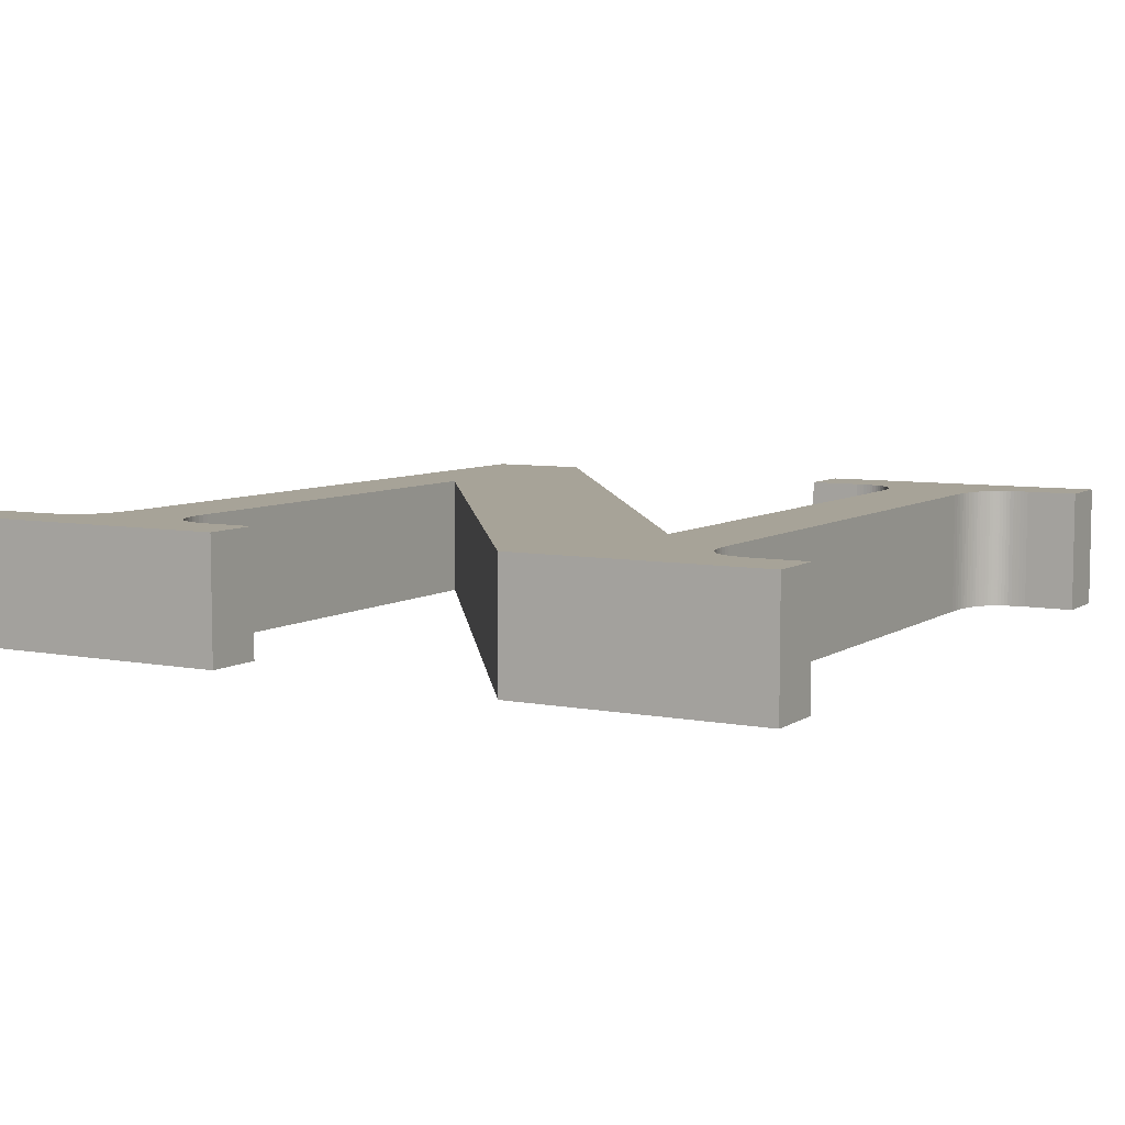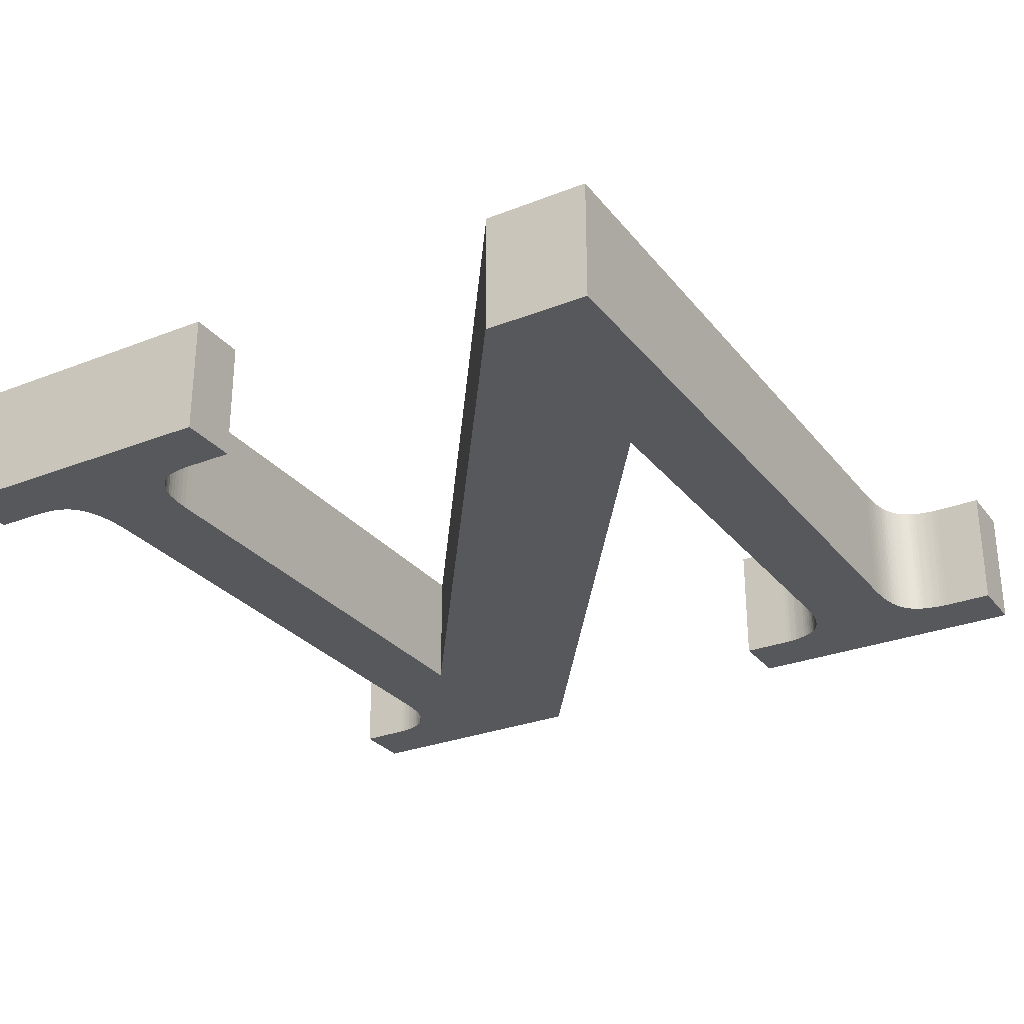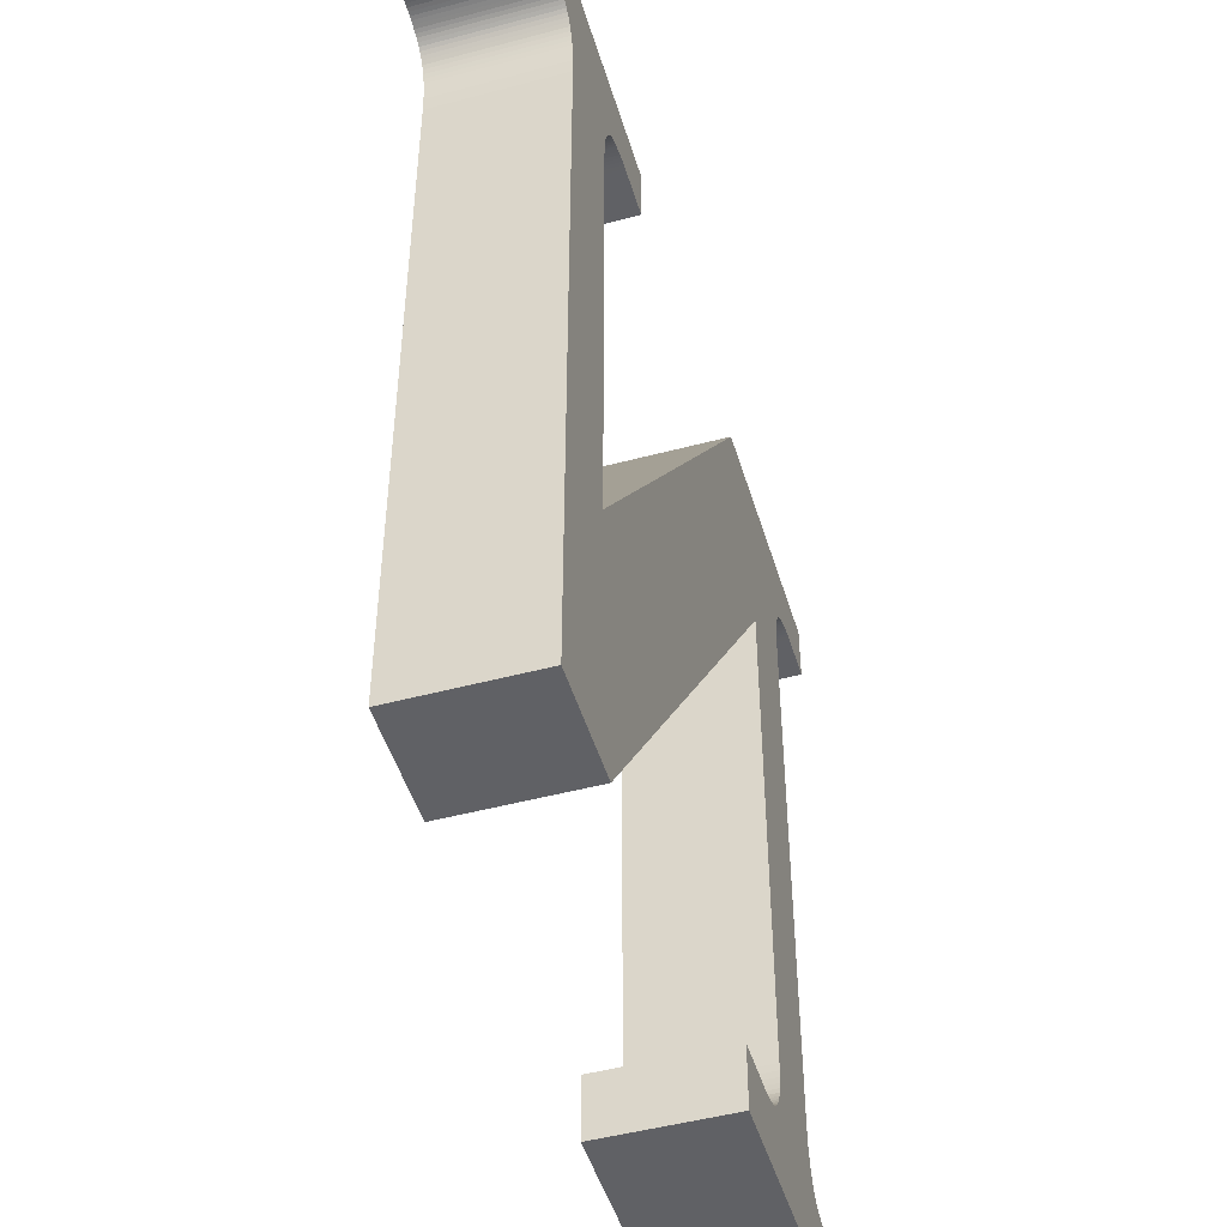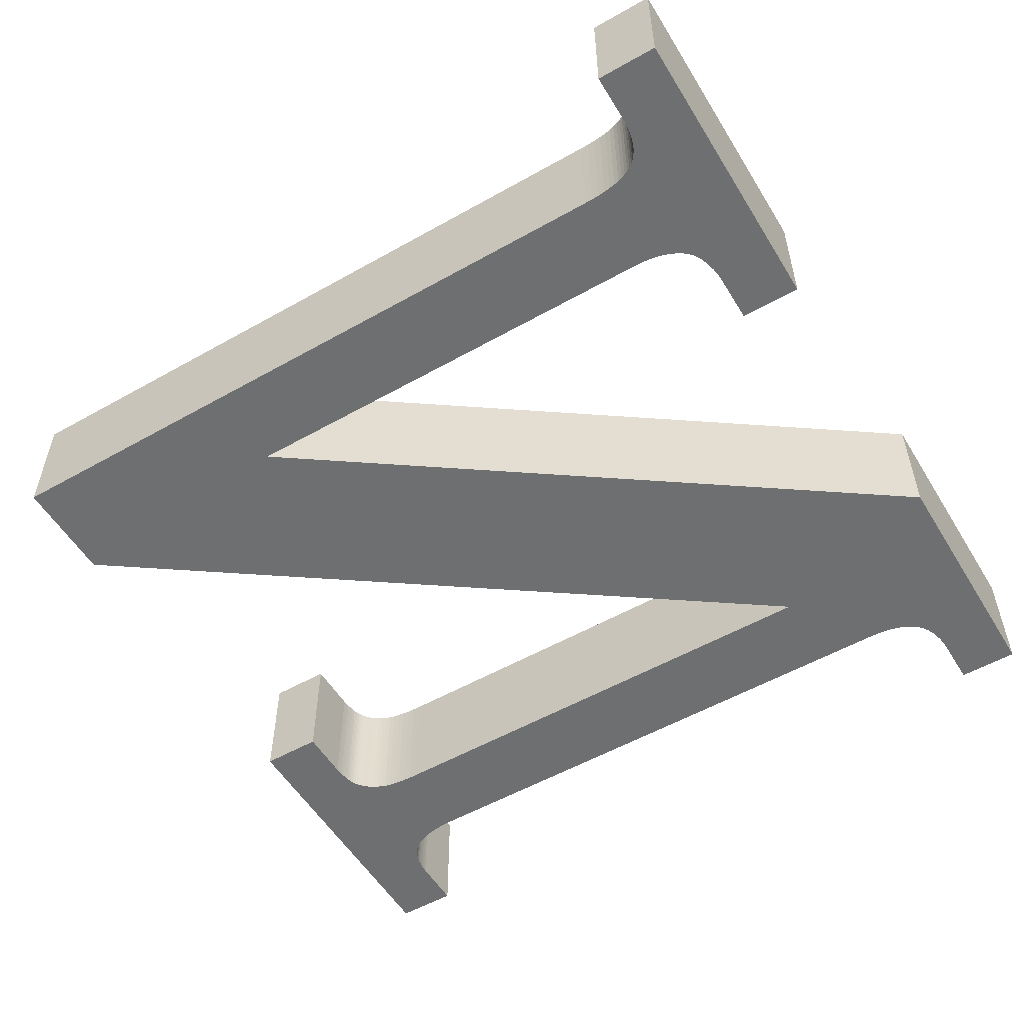
<metadata>
{"format":"obj","ext":"obj","renderer":"f3d","projection":"perspective","resolution":1024,"background":"white","views":[{"elev":6.8,"azim":-150.4,"up":"+Z"},{"elev":-28.5,"azim":30.5,"up":"+Z"},{"elev":-48.3,"azim":106.6,"up":"+Y"},{"elev":-54.6,"azim":120.9,"up":"+Z"}]}
</metadata>
<code>
o obj_0
v -5.361 		4.274 		-0.5
v -5.361 		4.274 		0.99
v -5.361 		5 		0.99
v -5.361 		5 		-0.5
v -5.361 		-4.114 		0.99
v -5.361 		-4.114 		-0.5
v 2.45 		3.971 		0.99
v 2.473 		3.921 		0.99
v -4.398 		-4.04 		-0.5
v -4.11 		-3.564 		0.99
v -4.361 		-4.018 		-0.5
v 2.425 		4.016 		0.99
v -3.053 		2.744 		-0.5
v -2.31 		5 		-0.5
v 2.494 		3.867 		-0.5
v 2.512 		3.811 		-0.5
v 2.512 		3.811 		0.99
v 2.494 		3.867 		0.99
v 2.397 		4.057 		0.99
v 2.473 		3.921 		-0.5
v 2.367 		4.093 		0.99
v -2.581 		-4.094 		0.99
v -4.143 		-3.697 		0.99
v -4.125 		-3.634 		0.99
v -4.09 		3.602 		-0.5
v 2.45 		3.971 		-0.5
v 2.425 		4.016 		-0.5
v -4.301 		4.125 		-0.5
v -5.361 		-4.85 		0.99
v -5.361 		-4.85 		-0.5
v -4.335 		4.15 		-0.5
v 2.316 		-4.85 		0.99
v -4.325 		-3.994 		-0.5
v 2.316 		-4.85 		-0.5
v -4.563 		-4.094 		0.99
v 3.583 		-4.85 		-0.5
v 3.583 		-4.85 		0.99
v -4.37 		4.173 		-0.5
v -1.766 		-4.85 		-0.5
v -1.766 		-4.85 		0.99
v -4.405 		4.192 		-0.5
v -4.519 		-4.085 		0.99
v 2.553 		-1.888 		0.99
v -4.442 		4.209 		-0.5
v 4.861 		4.274 		-0.5
v 4.277 		4.274 		-0.5
v 4.231 		4.273 		-0.5
v -4.48 		4.223 		-0.5
v 4.186 		4.27 		-0.5
v -4.519 		4.235 		-0.5
v 4.141 		4.264 		-0.5
v -4.477 		-4.073 		0.99
v -4.083 		3.43 		0.99
v -4.563 		4.247 		-0.5
v 4.096 		4.257 		-0.5
v -4.085 		3.519 		0.99
v -4.606 		4.257 		-0.5
v 4.861 		5 		-0.5
v -4.09 		3.602 		0.99
v -4.651 		4.264 		-0.5
v -4.437 		-4.058 		0.99
v 4.053 		4.247 		-0.5
v -3.053 		2.744 		0.99
v -4.695 		4.27 		-0.5
v 4.009 		4.235 		-0.5
v -2.31 		5 		0.99
v -4.741 		4.273 		-0.5
v -4.398 		-4.04 		0.99
v 3.967 		4.223 		-0.5
v -4.787 		4.274 		-0.5
v 3.927 		4.208 		-0.5
v -4.361 		-4.018 		0.99
v -4.098 		3.678 		-0.5
v 2.397 		4.057 		-0.5
v -4.301 		4.125 		0.99
v -4.11 		3.748 		-0.5
v -4.325 		-3.994 		0.99
v -4.335 		4.15 		0.99
v -4.125 		3.811 		-0.5
v 2.367 		4.093 		-0.5
v -4.37 		4.173 		0.99
v -4.143 		3.867 		-0.5
v -4.292 		-3.965 		0.99
v -4.164 		3.921 		-0.5
v -4.405 		4.192 		0.99
v -4.187 		3.971 		-0.5
v -4.442 		4.209 		0.99
v -4.26 		-3.93 		0.99
v 3.888 		4.19 		-0.5
v -4.231 		-3.891 		0.99
v -4.098 		-3.488 		0.99
v -4.292 		-3.965 		-0.5
v -4.48 		4.223 		0.99
v -4.205 		-3.849 		0.99
v -4.26 		-3.93 		-0.5
v -4.181 		-3.802 		0.99
v -4.519 		4.235 		0.99
v -4.161 		-3.751 		0.99
v -4.231 		-3.891 		-0.5
v -4.563 		4.247 		0.99
v -4.606 		4.257 		0.99
v -4.205 		-3.849 		-0.5
v 2.553 		-1.888 		-0.5
v -4.651 		4.264 		0.99
v -4.695 		4.27 		0.99
v 3.851 		4.168 		-0.5
v -4.741 		4.273 		0.99
v 3.815 		4.144 		-0.5
v -4.741 		-4.114 		-0.5
v -4.787 		4.274 		0.99
v 3.782 		4.115 		-0.5
v -4.695 		-4.111 		-0.5
v -4.651 		-4.107 		-0.5
v -4.098 		3.678 		0.99
v 3.072 		4.096 		-0.5
v -4.11 		3.748 		0.99
v 2.335 		4.125 		-0.5
v -4.125 		3.811 		0.99
v 2.302 		4.15 		-0.5
v -4.143 		3.867 		0.99
v -4.164 		3.921 		0.99
v 2.266 		4.173 		-0.5
v -4.187 		3.971 		0.99
v 2.229 		4.192 		-0.5
v -4.212 		4.016 		0.99
v 2.19 		4.209 		-0.5
v -4.24 		4.057 		0.99
v 2.15 		4.223 		-0.5
v -4.269 		4.093 		0.99
v 2.108 		4.235 		-0.5
v 2.064 		4.247 		-0.5
v 2.021 		4.257 		-0.5
v -3.053 		-3.22 		0.99
v -4.741 		-4.114 		0.99
v -4.695 		-4.111 		0.99
v -3.052 		-3.316 		0.99
v -4.651 		-4.107 		0.99
v -4.083 		3.43 		-0.5
v -3.048 		-3.405 		0.99
v -4.606 		-4.101 		0.99
v -4.085 		3.519 		-0.5
v -3.041 		-3.488 		0.99
v -3.031 		-3.564 		0.99
v -4.606 		-4.101 		-0.5
v 4.861 		4.274 		0.99
v 4.277 		4.274 		0.99
v -3.019 		-3.634 		0.99
v 4.231 		4.273 		0.99
v -3.004 		-3.697 		0.99
v 4.186 		4.27 		0.99
v -2.983 		-3.751 		0.99
v 4.141 		4.264 		0.99
v 4.861 		5 		0.99
v -2.96 		-3.802 		0.99
v 4.096 		4.257 		0.99
v 4.053 		4.247 		0.99
v 3.072 		5 		0.99
v 4.009 		4.235 		0.99
v -2.934 		-3.849 		0.99
v 1.266 		5 		-0.5
v 1.266 		5 		0.99
v 3.967 		4.223 		0.99
v -2.907 		-3.891 		0.99
v 3.927 		4.208 		0.99
v -2.877 		-3.93 		0.99
v 3.888 		4.19 		0.99
v -2.845 		-3.965 		0.99
v 3.851 		4.168 		0.99
v -2.814 		-3.994 		0.99
v 3.815 		4.144 		0.99
v -2.781 		-4.018 		0.99
v 3.782 		4.115 		0.99
v -2.746 		-4.04 		0.99
v 1.976 		4.264 		-0.5
v -2.709 		-4.058 		0.99
v 1.931 		4.27 		-0.5
v -2.669 		-4.073 		0.99
v 1.886 		4.273 		-0.5
v 1.84 		4.274 		-0.5
v -2.627 		-4.085 		0.99
v 2.335 		4.125 		0.99
v 1.266 		4.274 		-0.5
v 2.302 		4.15 		0.99
v 2.266 		4.173 		0.99
v -3.072 		-4.096 		0.99
v 3.75 		4.08 		-0.5
v -4.09 		-3.405 		0.99
v 2.229 		4.192 		0.99
v 3.721 		4.041 		-0.5
v -4.085 		-3.316 		0.99
v 2.19 		4.209 		0.99
v 3.695 		3.999 		-0.5
v -4.083 		-3.22 		0.99
v 3.672 		3.952 		-0.5
v 2.15 		4.223 		0.99
v 3.651 		3.901 		-0.5
v 2.108 		4.235 		0.99
v 3.633 		3.847 		-0.5
v 2.064 		4.247 		0.99
v -2.535 		-4.101 		0.99
v 3.618 		3.784 		-0.5
v -2.489 		-4.107 		0.99
v -2.442 		-4.111 		0.99
v -3.053 		-3.22 		-0.5
v 3.606 		3.714 		-0.5
v 1.266 		4.274 		0.99
v -2.396 		-4.114 		0.99
v 3.596 		3.638 		-0.5
v 2.021 		4.257 		0.99
v -3.052 		-3.316 		-0.5
v -1.766 		-4.114 		0.99
v 3.589 		3.555 		-0.5
v 1.976 		4.264 		0.99
v -3.048 		-3.405 		-0.5
v 3.585 		3.466 		-0.5
v 1.931 		4.27 		0.99
v -3.041 		-3.488 		-0.5
v 3.583 		3.37 		-0.5
v 1.886 		4.273 		0.99
v 1.84 		4.274 		0.99
v -3.031 		-3.564 		-0.5
v 3.75 		4.08 		0.99
v -3.019 		-3.634 		-0.5
v 3.721 		4.041 		0.99
v -3.004 		-3.697 		-0.5
v 3.695 		3.999 		0.99
v -2.983 		-3.751 		-0.5
v 3.672 		3.952 		0.99
v -2.96 		-3.802 		-0.5
v 3.651 		3.901 		0.99
v 3.633 		3.847 		0.99
v 3.618 		3.784 		0.99
v -2.934 		-3.849 		-0.5
v 3.606 		3.714 		0.99
v -2.907 		-3.891 		-0.5
v 3.596 		3.638 		0.99
v -2.877 		-3.93 		-0.5
v 3.589 		3.555 		0.99
v 3.585 		3.466 		0.99
v -2.845 		-3.965 		-0.5
v 3.583 		3.37 		0.99
v -2.814 		-3.994 		-0.5
v -2.781 		-4.018 		-0.5
v 2.553 		3.43 		-0.5
v 2.553 		3.43 		0.99
v -2.746 		-4.04 		-0.5
v 2.552 		3.519 		-0.5
v 2.552 		3.519 		0.99
v -4.212 		4.016 		-0.5
v 2.547 		3.602 		-0.5
v -4.24 		4.057 		-0.5
v -2.709 		-4.058 		-0.5
v 2.547 		3.602 		0.99
v -4.269 		4.093 		-0.5
v 2.538 		3.678 		-0.5
v 2.538 		3.678 		0.99
v -2.669 		-4.073 		-0.5
v 2.527 		3.748 		-0.5
v 2.527 		3.748 		0.99
v -2.627 		-4.085 		-0.5
v -2.581 		-4.094 		-0.5
v -4.11 		-3.564 		-0.5
v -4.09 		-3.405 		-0.5
v -4.098 		-3.488 		-0.5
v -4.085 		-3.316 		-0.5
v -4.083 		-3.22 		-0.5
v -4.181 		-3.802 		-0.5
v -1.766 		-4.114 		-0.5
v -4.161 		-3.751 		-0.5
v -2.535 		-4.101 		-0.5
v -4.143 		-3.697 		-0.5
v -4.125 		-3.634 		-0.5
v -2.489 		-4.107 		-0.5
v -2.442 		-4.111 		-0.5
v -2.396 		-4.114 		-0.5
v -4.563 		-4.094 		-0.5
v -4.519 		-4.085 		-0.5
v -4.477 		-4.073 		-0.5
v -4.437 		-4.058 		-0.5
v -4.083 		-4.096 		-0.5
g group_0_15277357
f 1 2 3
f 1 3 4
f 231 230 18
f 15 16 17
f 15 17 18
f 12 7 157
f 20 15 18
f 20 18 8
f 26 20 8
f 26 8 7
f 138 141 13
f 19 12 157
f 21 19 157
f 5 6 29
f 30 29 6
f 253 248 238
f 31 14 28
f 280 11 33
f 32 34 37
f 36 37 34
f 38 14 31
f 37 241 43
f 39 40 29
f 41 14 38
f 39 29 30
f 44 14 41
f 47 49 58
f 48 14 44
f 49 51 58
f 50 14 48
f 51 55 58
f 37 43 32
f 54 14 50
f 57 14 54
f 55 62 58
f 46 47 58
f 45 46 58
f 53 63 56
f 60 4 57
f 160 58 62
f 64 4 60
f 65 160 62
f 43 66 63
f 67 4 64
f 69 160 65
f 70 4 67
f 71 160 69
f 14 57 4
f 4 70 1
f 27 26 7
f 27 7 12
f 104 101 3
f 76 14 73
f 25 73 14
f 74 27 12
f 74 12 19
f 79 14 76
f 80 74 19
f 80 19 21
f 82 14 79
f 127 66 129
f 84 14 82
f 117 80 21
f 86 14 84
f 43 245 103
f 78 75 66
f 92 280 33
f 241 37 36
f 81 78 66
f 75 129 66
f 95 280 92
f 85 81 66
f 99 280 95
f 93 87 66
f 87 85 66
f 97 93 66
f 103 14 43
f 100 97 66
f 23 98 185
f 98 96 185
f 89 160 71
f 66 3 101
f 101 100 66
f 106 160 89
f 102 280 99
f 24 23 185
f 108 160 106
f 105 104 3
f 111 115 108
f 112 30 109
f 3 2 110
f 110 107 3
f 107 105 3
f 113 30 112
f 271 269 23
f 271 23 24
f 186 115 111
f 189 115 186
f 160 108 115
f 114 59 66
f 59 56 66
f 10 262 24
f 119 115 117
f 116 114 66
f 118 116 66
f 61 185 68
f 120 118 66
f 160 115 126
f 122 115 119
f 123 121 66
f 121 120 66
f 72 68 185
f 277 35 42
f 125 66 127
f 123 66 125
f 77 72 185
f 130 160 128
f 42 52 277
f 83 77 185
f 32 43 63
f 90 88 185
f 88 83 185
f 124 126 115
f 160 130 131
f 160 131 132
f 174 176 160
f 63 66 56
f 96 94 185
f 90 185 94
f 9 61 68
f 53 193 63
f 43 14 66
f 5 29 134
f 135 134 29
f 133 63 193
f 141 138 53
f 141 53 56
f 136 133 193
f 144 30 113
f 6 109 30
f 139 136 190
f 61 52 185
f 29 185 52
f 29 52 42
f 29 42 35
f 29 35 140
f 140 137 29
f 137 135 29
f 190 187 139
f 144 276 30
f 9 280 279
f 11 280 9
f 39 30 280
f 30 278 280
f 46 45 145
f 46 145 146
f 95 83 88
f 47 46 146
f 47 146 148
f 49 47 148
f 49 148 150
f 90 95 88
f 187 91 142
f 142 139 187
f 51 49 150
f 51 150 152
f 45 58 145
f 153 145 58
f 143 142 91
f 55 51 152
f 55 152 155
f 160 157 58
f 153 58 157
f 155 156 62
f 155 62 55
f 10 24 147
f 62 156 158
f 62 158 65
f 157 160 161
f 65 158 162
f 65 162 69
f 154 185 159
f 69 162 164
f 69 164 71
f 66 14 4
f 66 4 3
f 71 164 166
f 71 166 89
f 163 159 185
f 89 166 168
f 89 168 106
f 145 153 146
f 165 163 185
f 150 148 153
f 148 146 153
f 106 168 170
f 106 170 108
f 167 165 185
f 108 170 172
f 108 172 111
f 152 150 157
f 153 157 150
f 174 160 132
f 169 167 185
f 111 172 186
f 178 160 176
f 173 185 175
f 155 152 157
f 21 181 117
f 160 178 179
f 182 160 179
f 156 155 157
f 117 181 183
f 117 183 119
f 162 158 157
f 158 156 157
f 164 162 157
f 119 183 184
f 119 184 122
f 177 40 180
f 166 164 157
f 154 151 24
f 122 184 188
f 122 188 124
f 170 168 157
f 168 166 157
f 185 154 24
f 192 115 189
f 124 188 191
f 124 191 126
f 151 149 24
f 126 191 195
f 126 195 128
f 232 231 17
f 18 17 231
f 224 222 157
f 222 172 157
f 172 170 157
f 194 115 192
f 260 180 22
f 128 195 197
f 128 197 130
f 185 177 175
f 185 173 171
f 171 169 185
f 91 10 143
f 193 190 136
f 147 143 10
f 149 147 24
f 198 115 196
f 130 197 199
f 130 199 131
f 177 185 40
f 201 115 198
f 181 21 157
f 131 199 132
f 29 40 185
f 22 180 40
f 205 115 201
f 160 182 206
f 160 206 161
f 25 141 56
f 25 56 59
f 208 255 205
f 202 200 40
f 200 22 40
f 199 209 132
f 73 25 59
f 212 250 208
f 194 196 115
f 40 211 207
f 207 203 40
f 203 202 40
f 132 209 213
f 132 213 174
f 215 247 212
f 174 213 216
f 174 216 176
f 176 216 219
f 176 219 178
f 178 219 220
f 178 220 179
f 28 75 78
f 28 78 31
f 179 220 206
f 179 206 182
f 31 78 81
f 31 81 38
f 38 81 85
f 38 85 41
f 172 222 186
f 41 85 87
f 41 87 44
f 186 222 224
f 186 224 189
f 44 87 93
f 44 93 48
f 189 224 226
f 189 226 192
f 48 93 97
f 48 97 50
f 192 226 228
f 192 228 194
f 50 97 100
f 50 100 54
f 194 228 230
f 194 230 196
f 54 100 101
f 54 101 57
f 196 230 231
f 196 231 198
f 52 278 277
f 57 101 104
f 57 104 60
f 198 231 232
f 198 232 201
f 60 104 105
f 60 105 64
f 201 232 234
f 201 234 205
f 64 105 107
f 64 107 67
f 205 234 236
f 205 236 208
f 67 107 110
f 67 110 70
f 208 236 238
f 208 238 212
f 2 1 70
f 2 70 110
f 9 68 72
f 59 114 73
f 212 238 239
f 212 239 215
f 76 73 114
f 76 114 116
f 215 239 241
f 215 241 218
f 33 72 77
f 79 76 116
f 79 116 118
f 218 241 36
f 82 79 118
f 82 118 120
f 92 77 83
f 84 82 120
f 84 120 121
f 244 103 245
f 86 84 121
f 86 121 123
f 247 244 245
f 247 245 248
f 95 92 83
f 249 86 123
f 249 123 125
f 250 247 248
f 250 248 253
f 251 249 125
f 251 125 127
f 254 251 127
f 254 127 129
f 255 250 253
f 255 253 256
f 129 75 254
f 28 254 75
f 258 255 256
f 258 256 259
f 138 266 53
f 16 258 259
f 16 259 17
f 32 63 34
f 13 34 63
f 102 94 267
f 261 260 22
f 249 251 14
f 63 133 13
f 251 254 14
f 204 13 133
f 265 263 187
f 265 187 190
f 204 133 136
f 204 136 210
f 264 187 263
f 28 14 254
f 86 249 14
f 266 265 190
f 266 190 193
f 139 214 136
f 210 136 214
f 53 266 193
f 204 266 13
f 40 39 268
f 40 268 211
f 214 139 142
f 214 142 217
f 138 13 266
f 143 221 142
f 217 142 221
f 261 22 200
f 270 261 200
f 272 271 24
f 143 147 221
f 273 270 200
f 273 200 202
f 274 273 202
f 274 202 203
f 223 225 272
f 262 272 24
f 223 221 147
f 275 274 203
f 275 203 207
f 268 275 207
f 268 207 211
f 223 147 149
f 223 149 225
f 271 272 225
f 144 35 276
f 227 225 151
f 149 151 225
f 269 271 225
f 218 244 215
f 205 258 115
f 35 277 276
f 154 229 151
f 227 151 229
f 280 102 225
f 229 154 233
f 227 280 225
f 267 269 225
f 250 212 247
f 52 61 278
f 279 278 61
f 154 159 233
f 255 208 250
f 9 279 61
f 227 229 280
f 233 159 163
f 235 233 163
f 183 181 157
f 229 233 280
f 11 9 72
f 184 183 157
f 165 237 163
f 235 163 237
f 191 188 157
f 188 184 157
f 33 11 72
f 197 195 157
f 195 191 157
f 237 280 235
f 167 240 165
f 237 165 240
f 240 280 237
f 77 92 33
f 161 216 157
f 213 209 157
f 199 197 157
f 242 240 167
f 242 167 169
f 242 280 240
f 243 280 242
f 169 171 242
f 243 242 171
f 199 157 209
f 246 280 243
f 235 280 233
f 99 95 90
f 246 243 171
f 246 171 173
f 216 161 219
f 252 280 246
f 161 206 220
f 220 219 161
f 213 157 216
f 90 94 99
f 102 99 94
f 175 252 173
f 246 173 252
f 39 280 257
f 175 177 252
f 257 252 177
f 261 39 260
f 109 6 5
f 109 5 134
f 112 109 134
f 112 134 135
f 177 180 257
f 260 257 180
f 260 39 257
f 270 39 261
f 113 112 135
f 113 135 137
f 144 113 137
f 144 137 140
f 265 266 210
f 224 157 226
f 140 35 144
f 258 205 255
f 204 210 266
f 221 223 262
f 272 262 223
f 16 115 258
f 247 215 244
f 273 39 270
f 274 39 273
f 15 115 16
f 275 39 274
f 252 257 280
f 268 39 275
f 20 115 15
f 26 115 20
f 210 214 265
f 27 115 26
f 262 264 221
f 267 225 102
f 217 221 264
f 264 263 217
f 263 265 214
f 214 217 263
f 278 30 277
f 279 280 278
f 27 74 115
f 115 74 80
f 80 117 115
f 122 124 115
f 128 160 126
f 276 277 30
f 10 91 262
f 264 262 91
f 91 187 264
f 103 244 218
f 36 103 218
f 267 94 96
f 98 269 96
f 267 96 269
f 23 269 98
f 14 103 13
f 34 13 103
f 34 103 36
f 14 13 141
f 25 14 141
f 157 7 226
f 228 226 7
f 230 228 8
f 7 8 228
f 8 18 230
f 234 232 259
f 236 234 256
f 259 256 234
f 43 241 245
f 241 239 245
f 248 245 239
f 239 238 248
f 238 236 253
f 256 253 236
f 17 259 232

</code>
